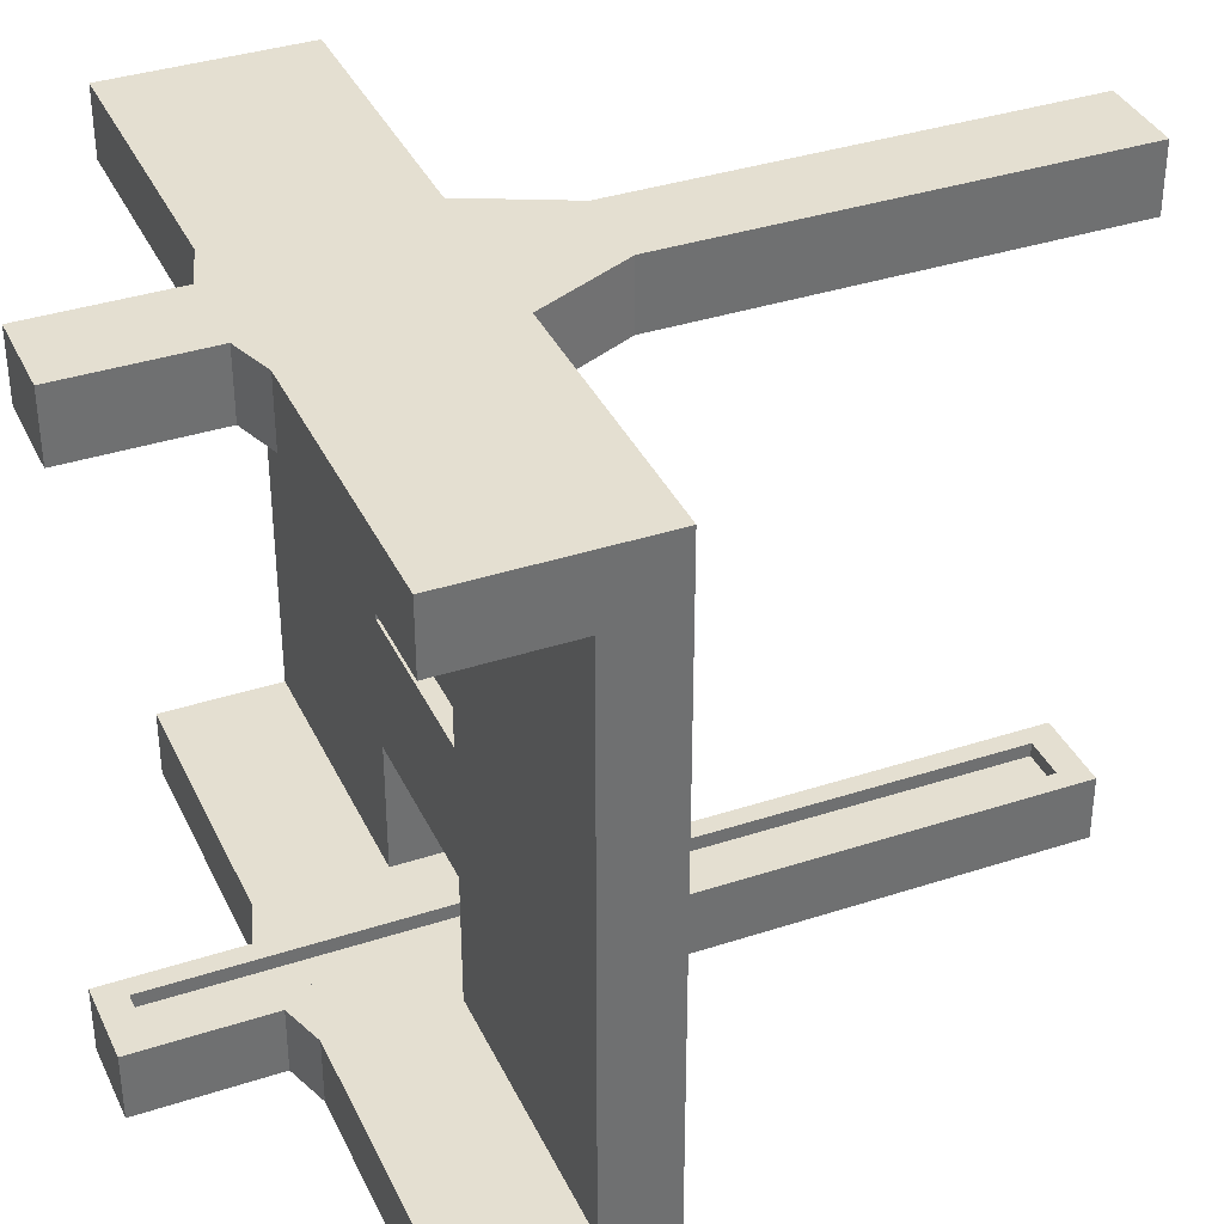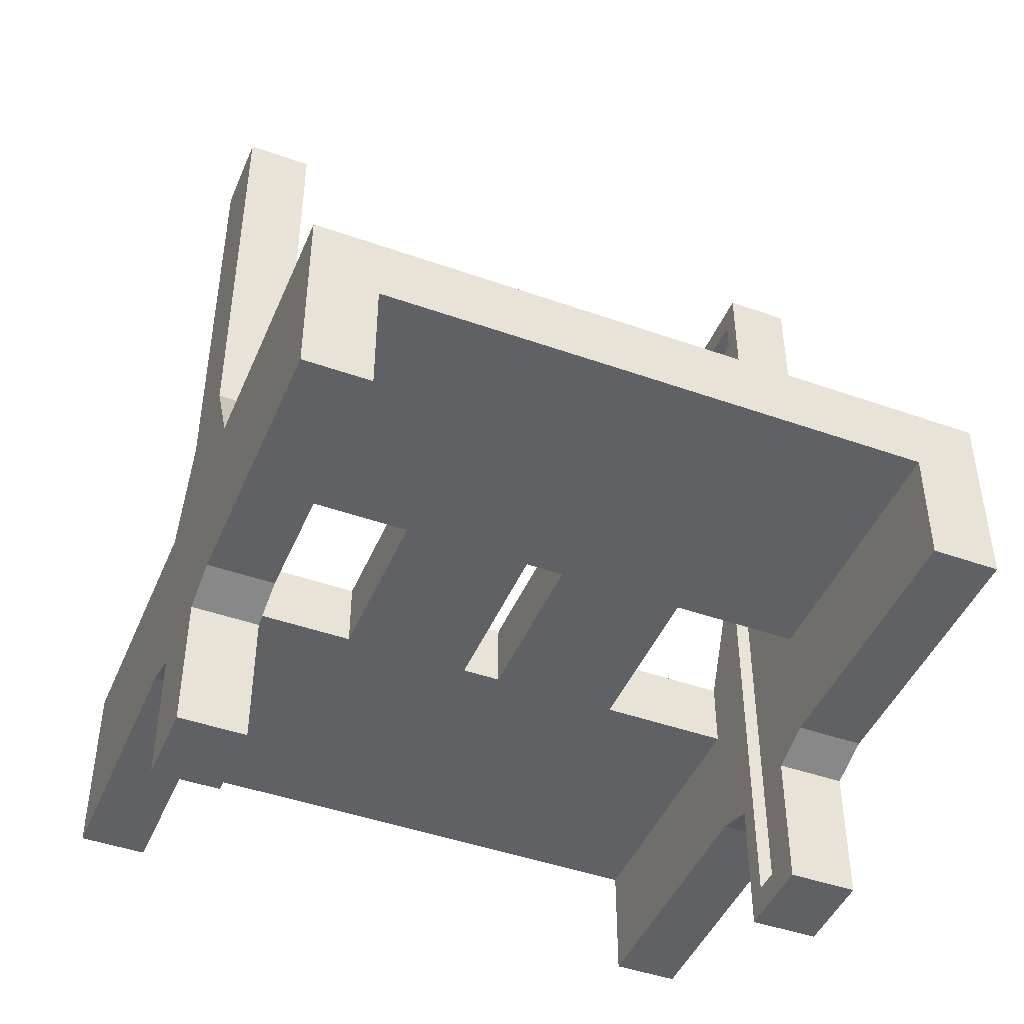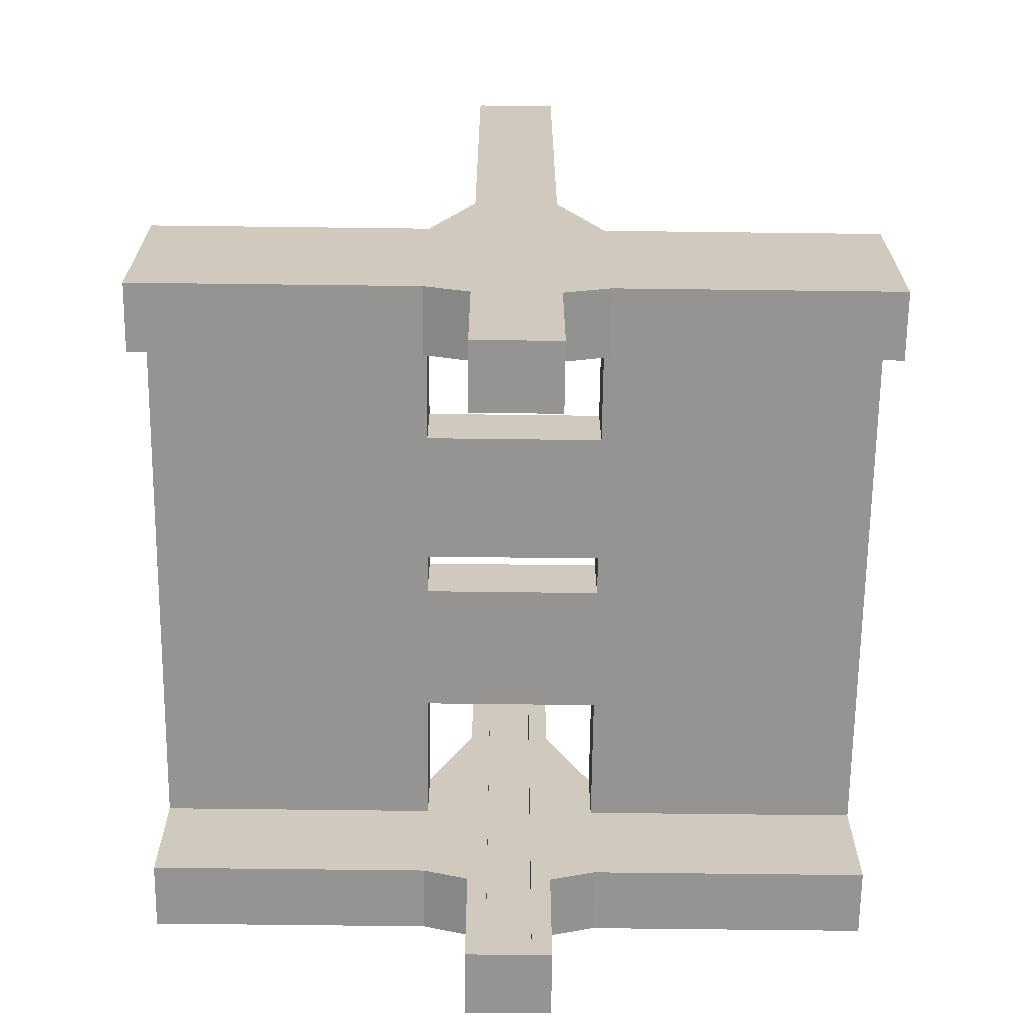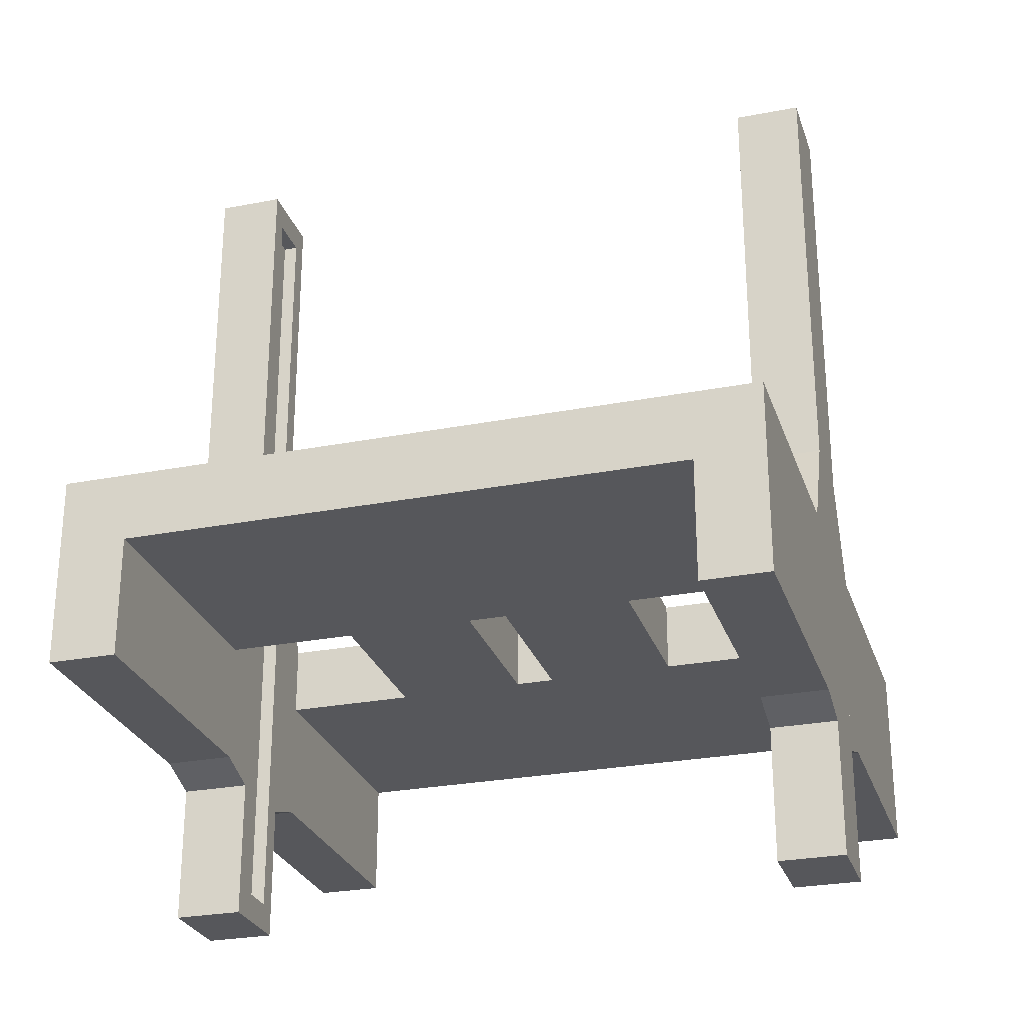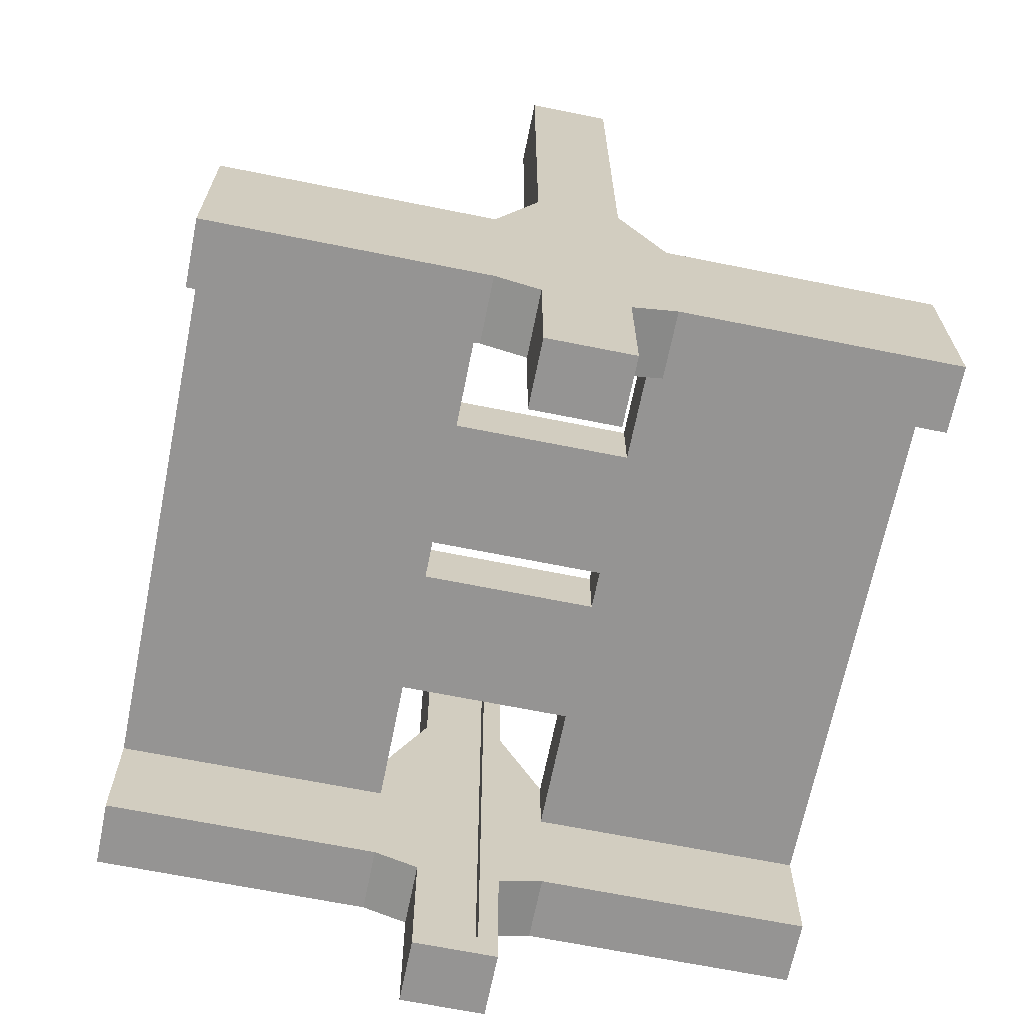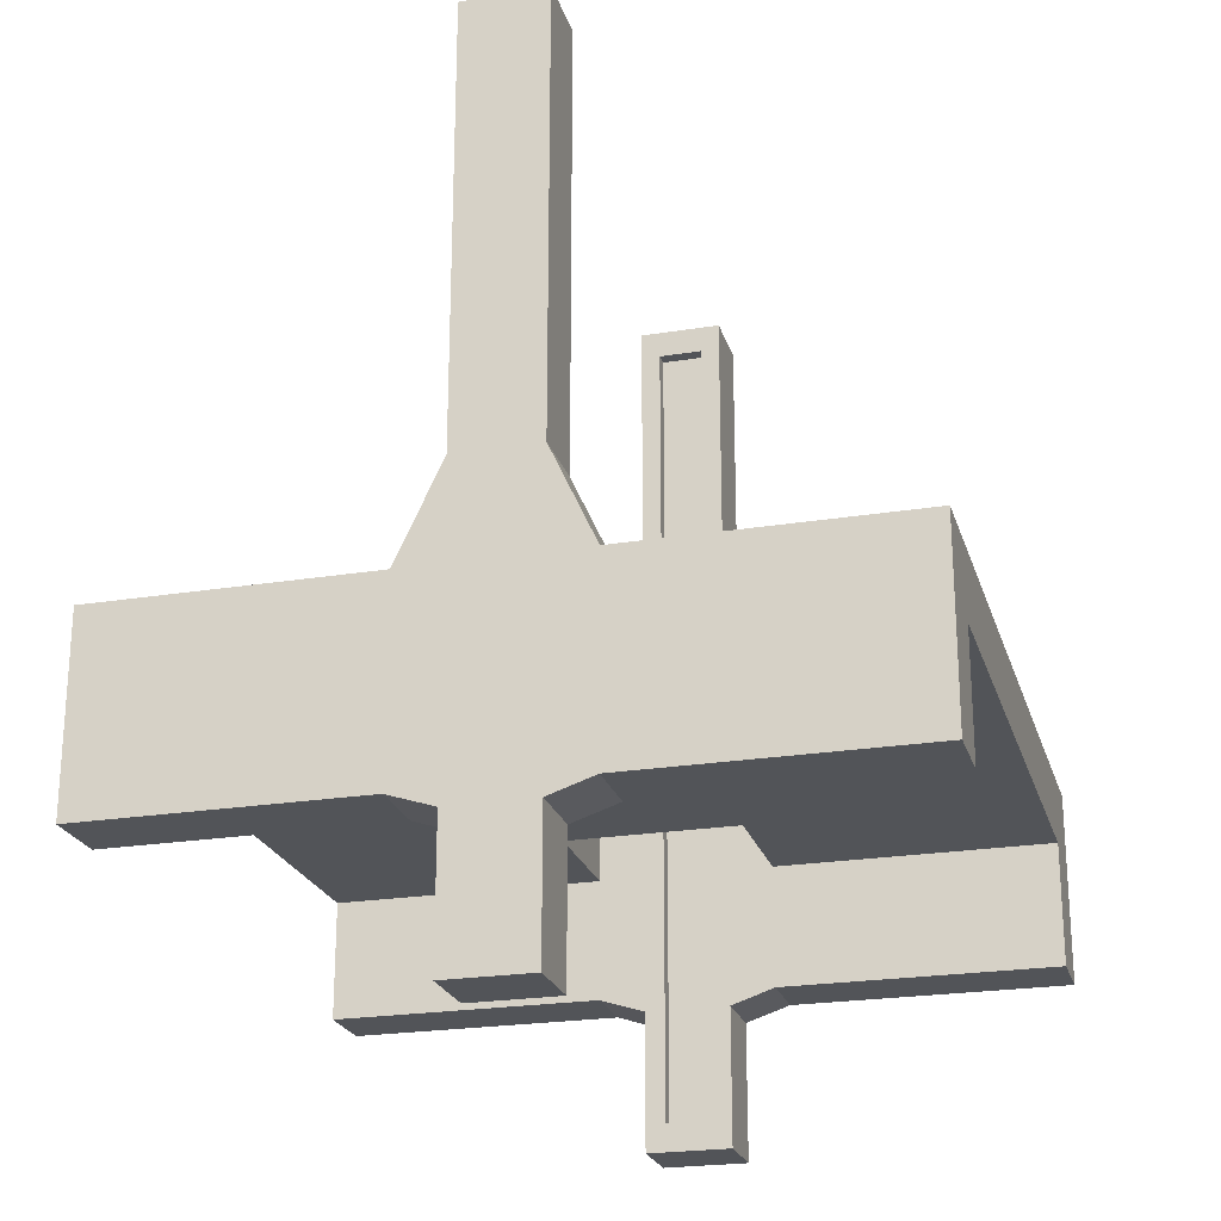
<metadata>
{"format":"obj","ext":"obj","renderer":"f3d","projection":"perspective","resolution":1024,"background":"white","views":[{"elev":36.7,"azim":67.0,"up":"+Z"},{"elev":-45.5,"azim":-112.2,"up":"+Y"},{"elev":-67.1,"azim":179.3,"up":"+Y"},{"elev":-27.1,"azim":-73.3,"up":"+Y"},{"elev":-67.2,"azim":168.6,"up":"+Y"},{"elev":-23.1,"azim":15.4,"up":"+Y"}]}
</metadata>
<code>
o woodmill_master
v 0.5581 0.9991 0.9762
v 0.5581 -0.2081 0.9762
v 0.5309 0.9605 0.8839
v 0.5309 -0.1696 0.8839
v 0.4419 0.9991 0.9762
v 0.4419 -0.2081 0.9762
v 0.4691 0.9605 0.8839
v 0.4691 -0.1696 0.8839
v 0.4419 -0.2081 0.8839
v 0.4419 0.9991 0.8839
v 0.5581 0.9991 0.8839
v 0.5581 -0.2081 0.8839
v 0.4691 -0.1696 0.9037
v 0.4691 0.9605 0.9037
v 0.5309 0.9605 0.9037
v 0.5309 -0.1696 0.9037
v 0.4419 0.9991 0.02383
v 0.4419 -0.2081 0.02383
v 0.4691 0.9605 0.1161
v 0.4691 -0.1696 0.1161
v 0.5581 0.9991 0.02383
v 0.5581 -0.2081 0.02383
v 0.5309 0.9605 0.1161
v 0.5309 -0.1696 0.1161
v 0.5581 -0.2081 0.1161
v 0.5581 0.9991 0.1161
v 0.4419 0.9991 0.1161
v 0.4419 -0.2081 0.1161
v 0.5309 -0.1696 0.09626
v 0.5309 0.9605 0.09626
v 0.4691 0.9605 0.09626
v 0.4691 -0.1696 0.09626
v 0.4419 0.3955 0.02383
v 0.5581 0.3955 0.1161
v 0.4419 0.3955 0.1161
v 0.5581 0.3955 0.02383
v 0.5309 0.3955 0.1161
v 0.4691 0.3955 0.1161
v 0.5309 0.3955 0.09626
v 0.4691 0.3955 0.09626
v 0.5581 0.3955 0.9762
v 0.4419 0.3955 0.8839
v 0.5581 0.3955 0.8839
v 0.4419 0.3955 0.9762
v 0.4691 0.3955 0.8839
v 0.5309 0.3955 0.8839
v 0.4691 0.3955 0.9037
v 0.5309 0.3955 0.9037
v 0.4419 0.1697 0.02383
v 0.4419 0.1697 0.1161
v 0.5581 0.1697 0.02383
v 0.4691 0.189 0.1161
v 0.4691 0.189 0.09626
v 0.5581 0.1697 0.1161
v 0.5309 0.189 0.1161
v 0.5309 0.189 0.09626
v 0.5581 0.1697 0.9762
v 0.5581 0.1697 0.8839
v 0.4419 0.1697 0.9762
v 0.5309 0.189 0.8839
v 0.5309 0.189 0.9037
v 0.4419 0.1697 0.8839
v 0.4691 0.189 0.8839
v 0.4691 0.189 0.9037
v 0.6194 0.1672 0.1161
v 0.6194 0.2628 0.1161
v 0.6194 0.2628 0.02383
v 0.6194 0.2628 0.9762
v 0.6194 0.2628 0.8839
v 0.6194 0.1672 0.02383
v 0.6194 0.1672 0.9762
v 0.6194 0.1672 0.8839
v 0.3793 0.2628 0.02383
v 0.3793 0.2628 0.1161
v 0.3793 0.1672 0.8839
v 0.3793 0.2628 0.8839
v 0.3793 0.2628 0.9762
v 0.3793 0.1672 0.02383
v 0.3793 0.1672 0.1161
v 0.3793 0.1672 0.9762
v 0.6194 0.1672 0.1161
v 0.6194 0.2628 0.1161
v 0.6194 0.2628 0.02383
v 0.6194 0.2628 0.9762
v 0.6194 0.2628 0.8839
v 0.6194 0.1672 0.02383
v 0.6194 0.1672 0.9762
v 0.6194 0.1672 0.8839
v 0.3793 0.2628 0.02383
v 0.3793 0.2628 0.1161
v 0.3793 0.1672 0.8839
v 0.3793 0.2628 0.8839
v 0.3793 0.2628 0.9762
v 0.3793 0.1672 0.02383
v 0.3793 0.1672 0.1161
v 0.3793 0.1672 0.9762
v 1 0.1672 0.1161
v 1 0.2628 0.1161
v 1 0.2628 0.02383
v 1 0.2628 0.9762
v 1 0.2628 0.8839
v 1 0.1672 0.02383
v 1 0.1672 0.9762
v 1 0.1672 0.8839
v 0.000258 0.2628 0.02383
v 0.000258 0.2628 0.1161
v 0.000258 0.1672 0.8839
v 0.000258 0.2628 0.8839
v 0.000258 0.2628 0.9762
v 0.000258 0.1672 0.02383
v 0.000258 0.1672 0.1161
v 0.000258 0.1672 0.9762
v 1 0.1672 0.4731
v 1 0.1672 0.5269
v 1 0.2628 0.4731
v 1 0.2628 0.5269
v 0.6194 0.2628 0.4731
v 0.6194 0.2628 0.5269
v 0.6194 0.1672 0.5269
v 0.6194 0.1672 0.4731
v 0.3793 0.1672 0.4731
v 0.3793 0.1672 0.5269
v 0.000258 0.1672 0.4731
v 0.000258 0.1672 0.5269
v 0.000258 0.2628 0.4731
v 0.000258 0.2628 0.5269
v 0.3793 0.2628 0.4731
v 0.3793 0.2628 0.5269
v 0.3793 0.1672 0.2946
v 0.000258 0.1672 0.2946
v 0.000258 0.2628 0.2946
v 0.3793 0.2628 0.2946
v 0.3793 0.1672 0.7054
v 0.000258 0.1672 0.7054
v 0.000258 0.2628 0.7054
v 0.3793 0.2628 0.7054
v 0.6194 0.1672 0.2946
v 1 0.1672 0.2946
v 1 0.2628 0.2946
v 0.6194 0.2628 0.2946
v 1 0.1672 0.7054
v 1 0.2628 0.7054
v 0.6194 0.2628 0.7054
v 0.6194 0.1672 0.7054
v 0.6194 0.00118 0.1161
v 0.6194 0.00118 0.02383
v 0.6194 0.00118 0.9762
v 0.6194 0.00118 0.8839
v 0.3793 0.00118 0.02383
v 0.3793 0.00118 0.1161
v 0.3793 0.00118 0.8839
v 0.3793 0.00118 0.9762
v 1 0.00118 0.1161
v 1 0.00118 0.02383
v 1 0.00118 0.9762
v 1 0.00118 0.8839
v 0.000258 0.00118 0.02383
v 0.000258 0.00118 0.1161
v 0.000258 0.00118 0.8839
v 0.000258 0.00118 0.9762
v 0.5581 -0.01921 0.9762
v 0.5581 -0.01921 0.8839
v 0.4419 -0.01921 0.9762
v 0.5309 0.009729 0.8839
v 0.5309 0.009729 0.9037
v 0.4419 -0.01921 0.8839
v 0.4691 0.009729 0.8839
v 0.4691 0.009729 0.9037
v 0.4419 -0.01921 0.02383
v 0.4419 -0.01921 0.1161
v 0.5581 -0.01921 0.02383
v 0.4691 0.009729 0.1161
v 0.4691 0.009729 0.09626
v 0.5581 -0.01921 0.1161
v 0.5309 0.009729 0.1161
v 0.5309 0.009729 0.09626
f 1 11 10 5
f 167 168 13 8
f 42 44 5 10
f 6 9 12 2
f 41 43 11 1
f 44 41 1 5
f 45 42 10 7
f 164 162 12 4
f 7 10 11 3
f 4 12 9 8
f 48 47 14 15
f 8 13 16 4
f 46 48 15 3
f 3 15 14 7
f 17 27 26 21
f 175 176 29 24
f 34 36 21 26
f 22 25 28 18
f 33 35 27 17
f 36 33 17 21
f 37 34 26 23
f 172 170 28 20
f 23 26 27 19
f 20 28 25 24
f 40 39 30 31
f 24 29 32 20
f 38 40 31 19
f 19 31 30 23
f 52 53 40 38
f 53 56 39 40
f 19 27 35 38
f 55 54 34 37
f 51 49 33 36
f 35 74 79 50
f 58 72 71 57
f 23 30 39 37
f 60 61 48 46
f 61 64 47 48
f 3 11 43 46
f 63 62 42 45
f 59 57 41 44
f 57 71 68 41
f 33 73 74 35
f 7 14 47 45
f 174 171 51 54
f 169 170 50 49
f 171 169 49 51
f 175 174 54 55
f 173 176 56 53
f 172 173 53 52
f 38 35 50 52
f 37 39 56 55
f 166 163 59 62
f 161 162 58 57
f 163 161 57 59
f 167 166 62 63
f 165 168 64 61
f 164 165 61 60
f 46 43 58 60
f 45 47 64 63
f 78 94 89 73
f 70 86 81 65
f 51 70 65 54
f 41 68 69 43
f 43 69 72 58
f 34 66 67 36
f 54 65 66 34
f 36 67 70 51
f 76 92 93 77
f 67 83 86 70
f 59 80 75 62
f 49 78 73 33
f 50 79 78 49
f 42 76 77 44
f 44 77 80 59
f 62 75 76 42
f 87 103 100 84
f 103 155 156 104
f 144 88 85 143
f 93 109 112 96
f 71 87 84 68
f 74 90 95 79
f 69 85 88 72
f 79 95 94 78
f 72 88 87 71
f 77 93 96 80
f 65 81 82 66
f 80 96 91 75
f 66 82 83 67
f 73 89 90 74
f 68 84 85 69
f 75 91 92 76
f 97 102 99 98
f 103 104 101 100
f 83 99 102 86
f 82 98 99 83
f 138 137 81 97
f 110 157 158 111
f 84 100 101 85
f 143 85 101 142
f 110 111 106 105
f 107 112 109 108
f 92 108 109 93
f 89 105 106 90
f 80 96 152 163 59
f 94 110 105 89
f 141 142 101 104
f 134 133 91 107
f 136 135 108 92
f 130 131 106 111
f 129 95 90 132
f 138 139 115 113
f 113 115 116 114
f 140 117 115 139
f 117 118 116 115
f 141 144 119 114
f 114 119 120 113
f 129 137 120 121
f 120 119 118 117
f 144 133 122 119
f 122 121 127 128
f 134 135 126 124
f 124 126 125 123
f 132 131 125 127
f 127 125 126 128
f 130 129 121 123
f 123 121 122 124
f 111 95 129 130
f 90 106 131 132
f 136 143 118 128
f 123 125 131 130
f 107 108 135 134
f 91 133 136 92
f 128 126 135 136
f 124 122 133 134
f 81 137 140 82
f 82 140 139 98
f 97 98 139 138
f 113 120 137 138
f 104 88 144 141
f 114 116 142 141
f 118 143 142 116
f 117 140 132 127
f 129 132 140 137
f 119 122 128 118
f 120 117 127 121
f 133 144 143 136
f 148 156 155 147
f 146 154 153 145
f 152 160 159 151
f 150 158 157 149
f 81 145 153 97
f 91 151 159 107
f 87 147 155 103
f 107 159 160 112
f 94 149 157 110
f 149 169 170 150
f 104 156 148 88
f 112 160 152 96
f 145 174 171 146
f 102 154 146 86
f 111 158 150 95
f 97 153 154 102
f 4 16 165 164
f 16 13 168 165
f 8 9 166 167
f 6 2 161 163
f 2 12 162 161
f 9 6 163 166
f 60 58 162 164
f 63 64 168 167
f 20 32 173 172
f 32 29 176 173
f 24 25 174 175
f 22 18 169 171
f 18 28 170 169
f 25 22 171 174
f 52 50 170 172
f 55 56 176 175
f 152 151 166 163
f 147 161 162 148
f 71 57 161 147 87
f 151 91 75 62 166
f 88 148 162 58 72
f 78 49 169 149 94
f 86 146 171 51 70
f 145 81 65 54 174
f 50 79 95 150 170

</code>
